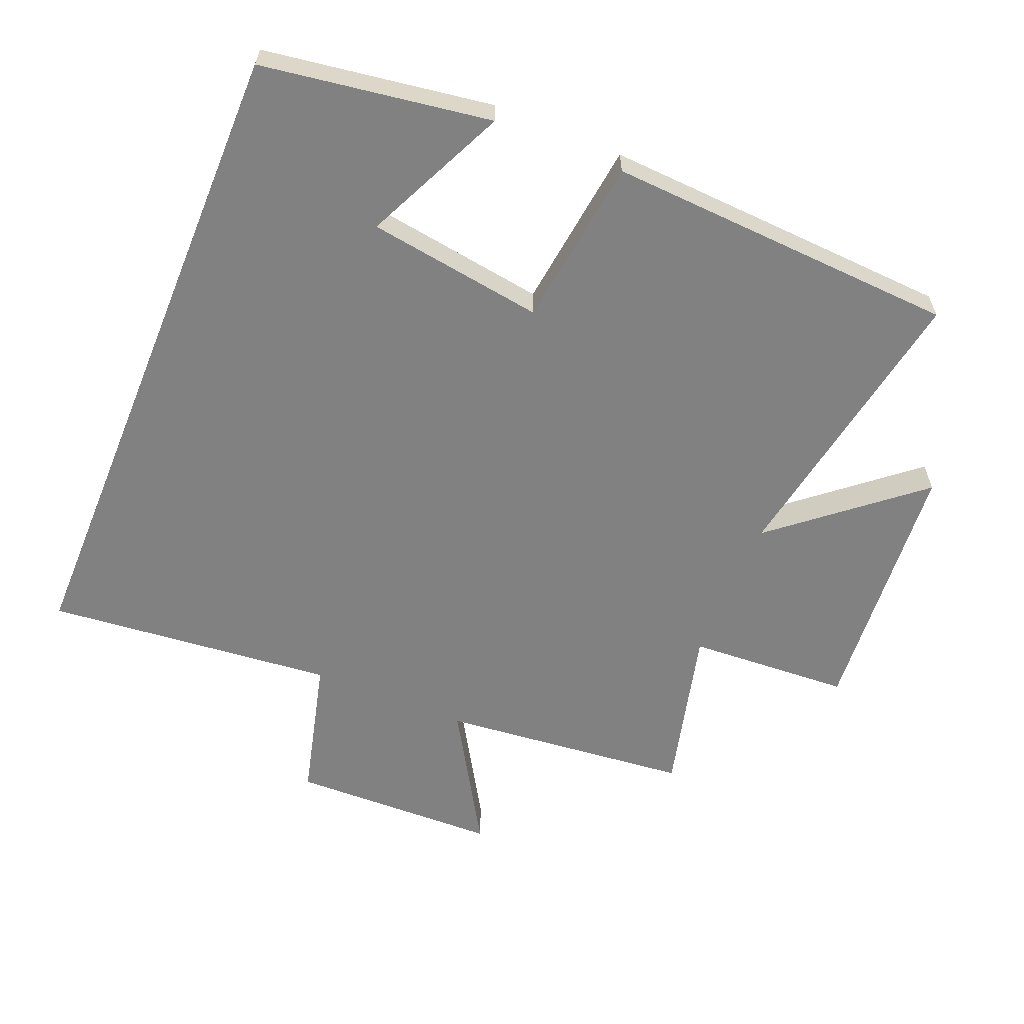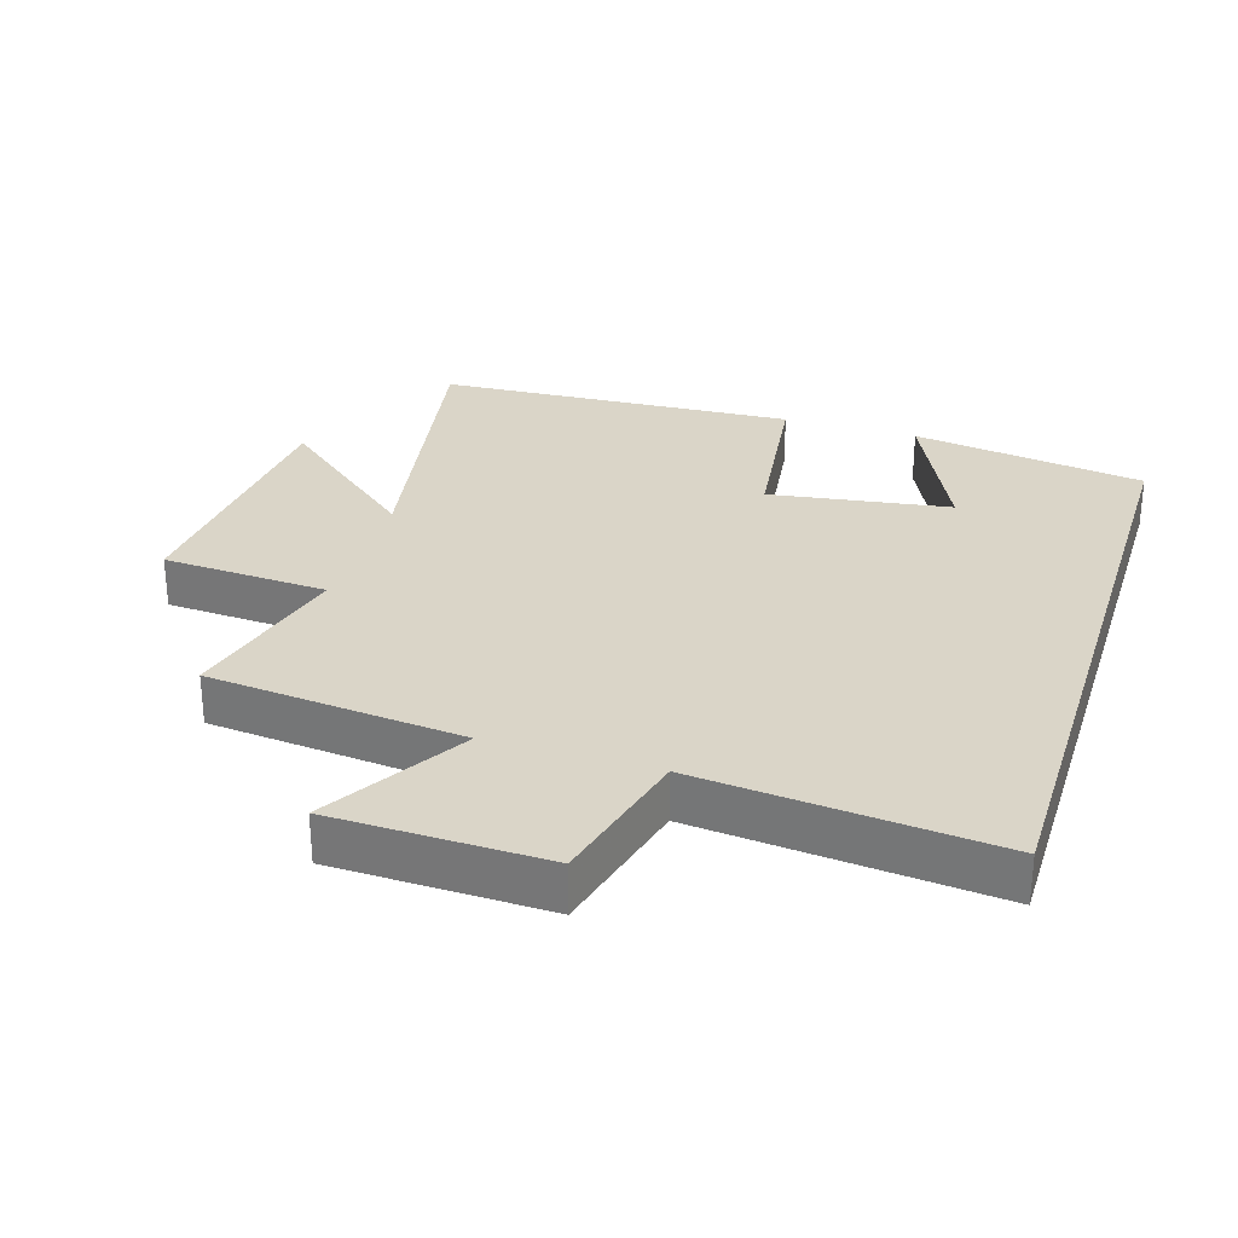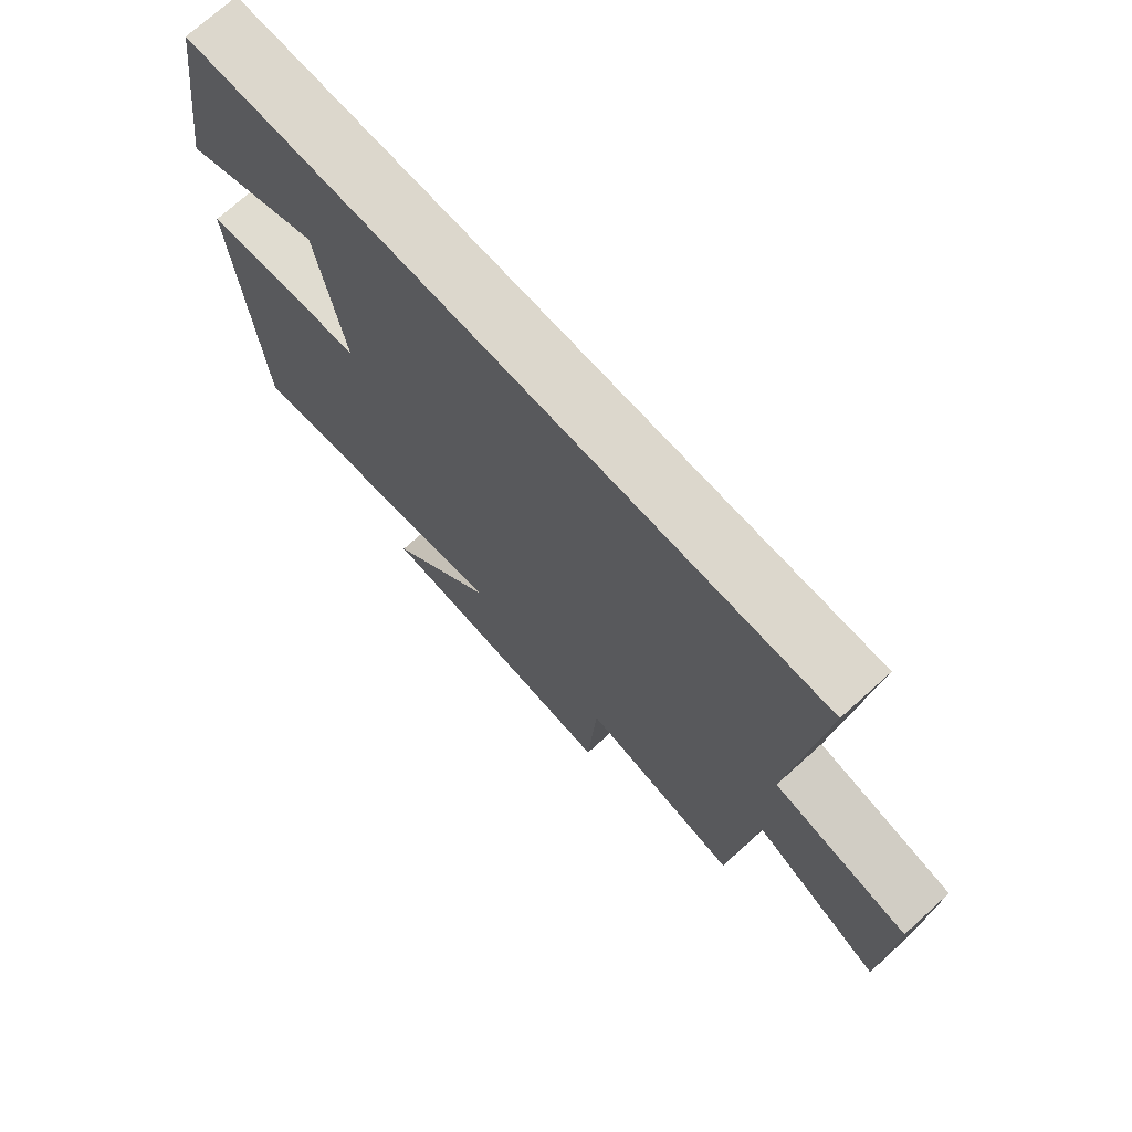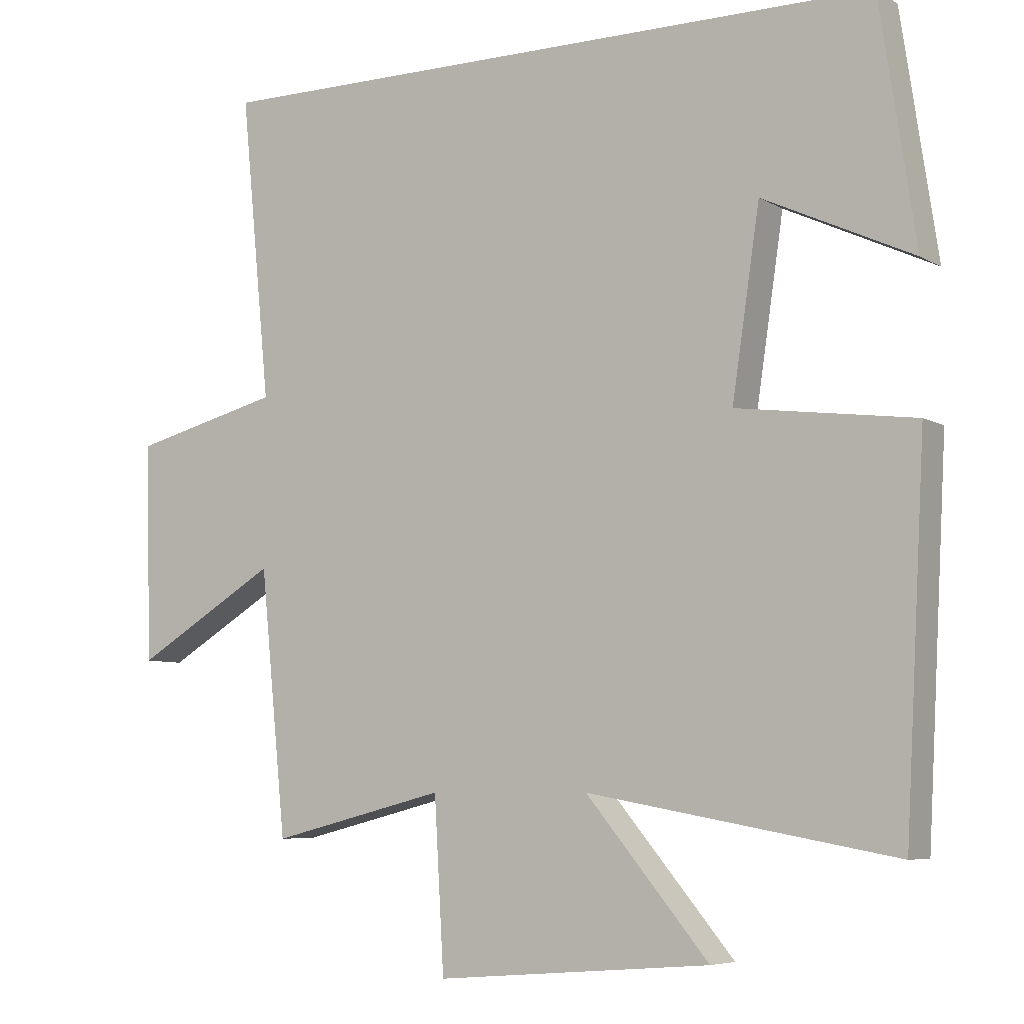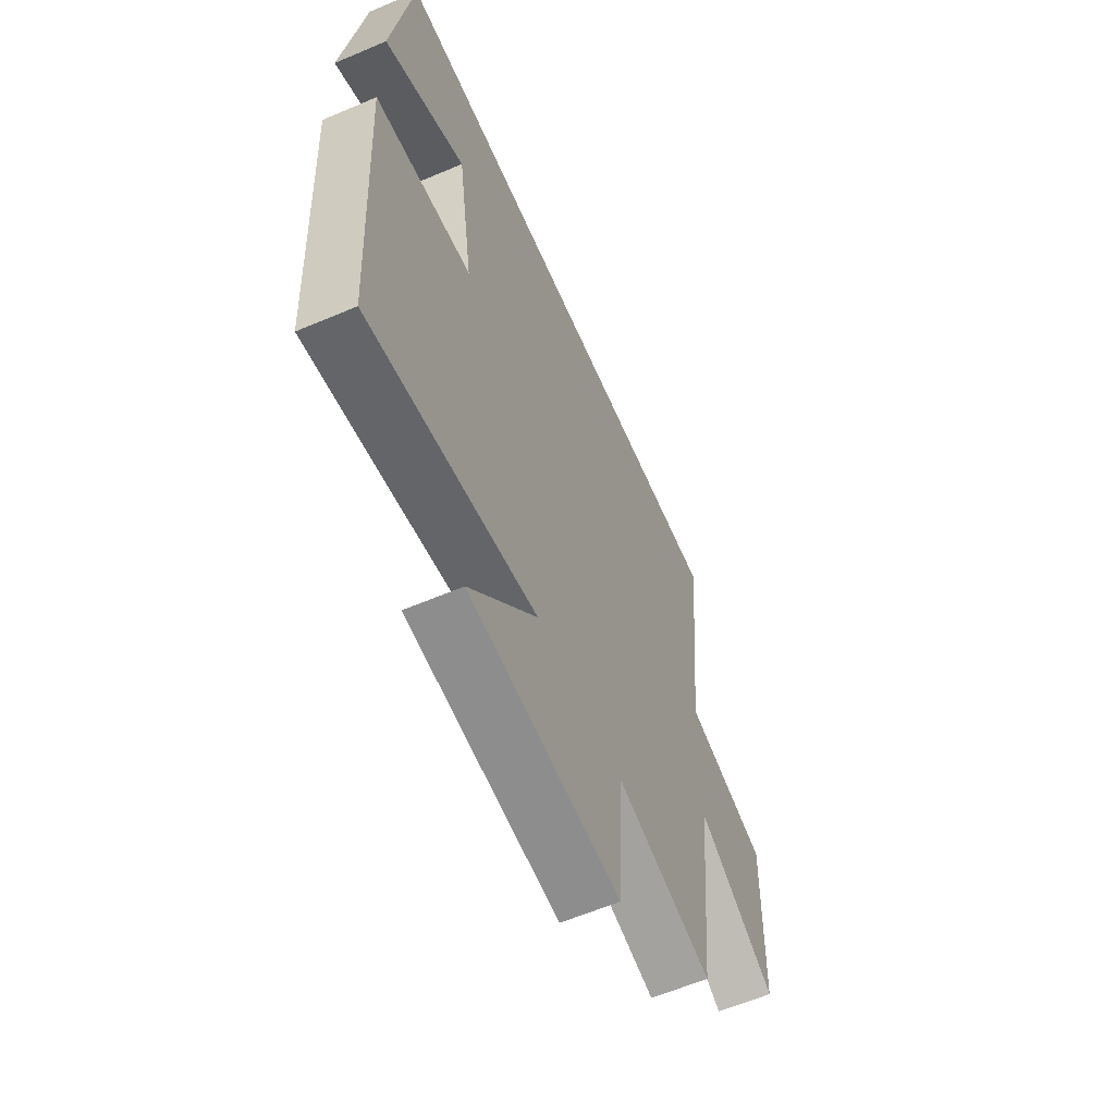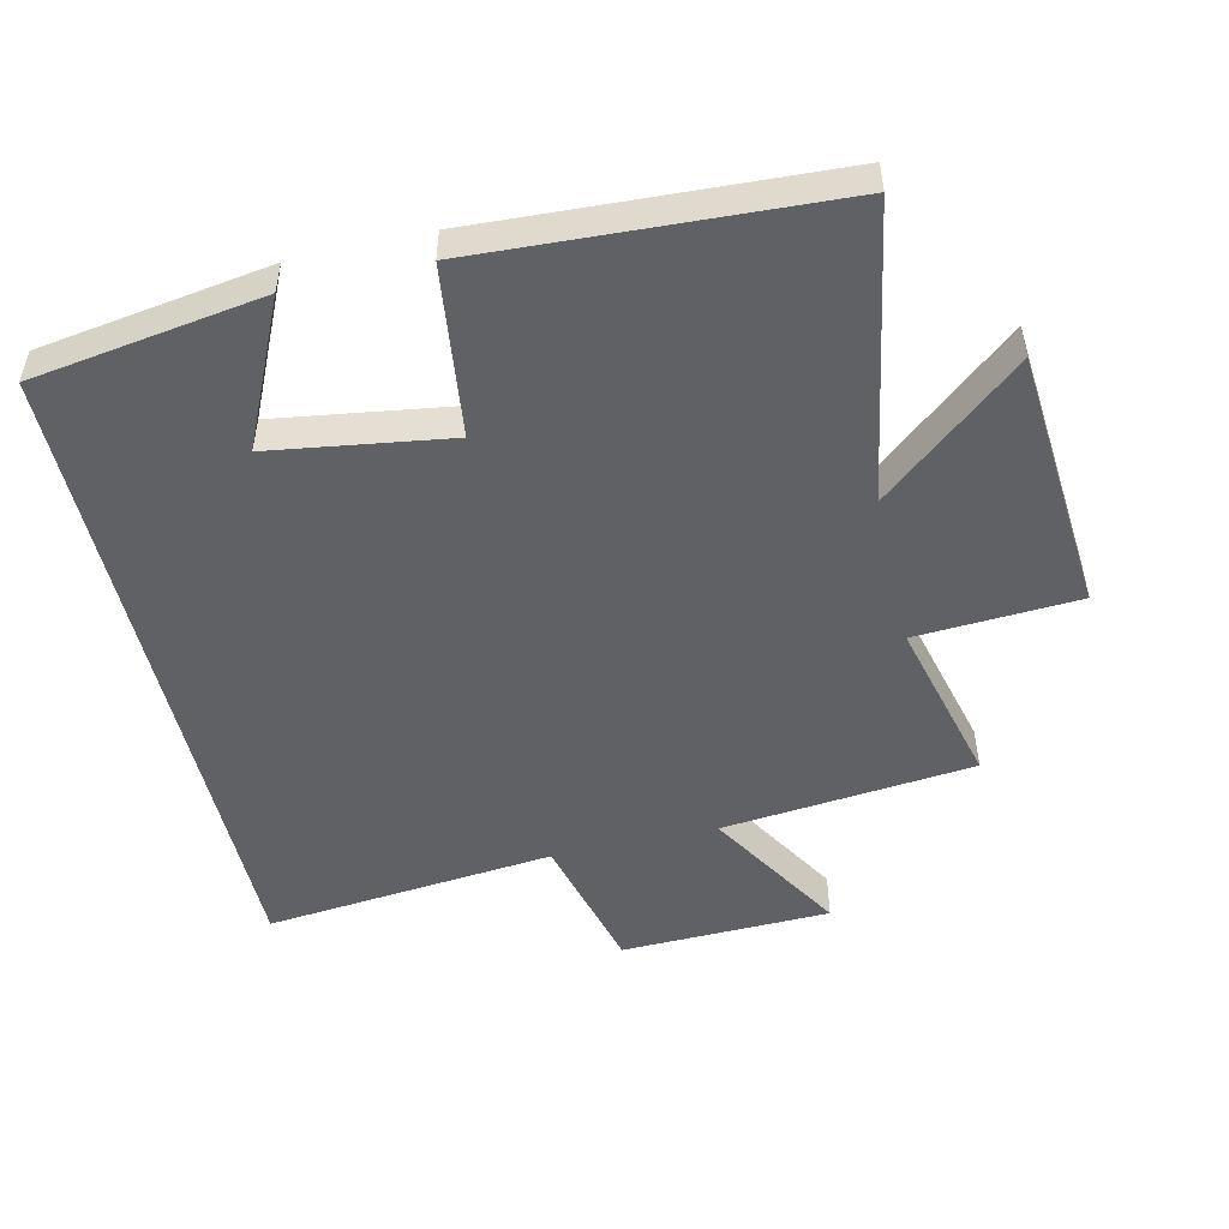
<metadata>
{"format":"obj","ext":"obj","renderer":"f3d","projection":"perspective","resolution":1024,"background":"white","views":[{"elev":-60.5,"azim":67.7,"up":"+Y"},{"elev":29.3,"azim":-72.7,"up":"+Y"},{"elev":72.9,"azim":-132.1,"up":"+Z"},{"elev":-6.4,"azim":31.6,"up":"+Z"},{"elev":-60.6,"azim":113.5,"up":"+Z"},{"elev":-50.3,"azim":103.1,"up":"+Y"}]}
</metadata>
<code>
v -0.462 0.07 -0.564
v -0.5 0.07 -0.184
v -0.708 0.07 -0.309
v -0.716 0.07 0.007
v -0.5 0.07 0.062
v -0.543 0.07 0.5
v 0.448 0.07 0.5
v 0.5 0.07 0.153
v 0.283 0.07 0.254
v 0.243 0.07 -0.014
v 0.5 0.07 -0.047
v 0.471 0.07 -0.58
v 0.026 0.07 -0.5
v 0.204 0.07 -0.714
v -0.194 0.07 -0.746
v -0.208 0.07 -0.5
v -0.462 0 -0.564
v -0.5 0 -0.184
v -0.708 0 -0.309
v -0.716 0 0.007
v -0.5 0 0.062
v -0.543 0 0.5
v 0.448 0 0.5
v 0.5 0 0.153
v 0.283 0 0.254
v 0.243 0 -0.014
v 0.5 0 -0.047
v 0.471 0 -0.58
v 0.026 0 -0.5
v 0.204 0 -0.714
v -0.194 0 -0.746
v -0.208 0 -0.5
f 13 14 15 16
f 10 11 12 13
f 9 10 13 16
f 7 8 9
f 5 6 7 9
f 16 1 2
f 9 16 2
f 5 9 2
f 2 3 4 5
f 32 31 30 29
f 29 28 27 26
f 32 29 26 25
f 25 24 23
f 25 23 22 21
f 18 17 32
f 18 32 25
f 18 25 21
f 21 20 19 18
f 1 17 18 2
f 2 18 19 3
f 3 19 20 4
f 4 20 21 5
f 5 21 22 6
f 6 22 23 7
f 7 23 24 8
f 8 24 25 9
f 9 25 26 10
f 10 26 27 11
f 11 27 28 12
f 12 28 29 13
f 13 29 30 14
f 14 30 31 15
f 15 31 32 16
f 16 32 17 1

</code>
